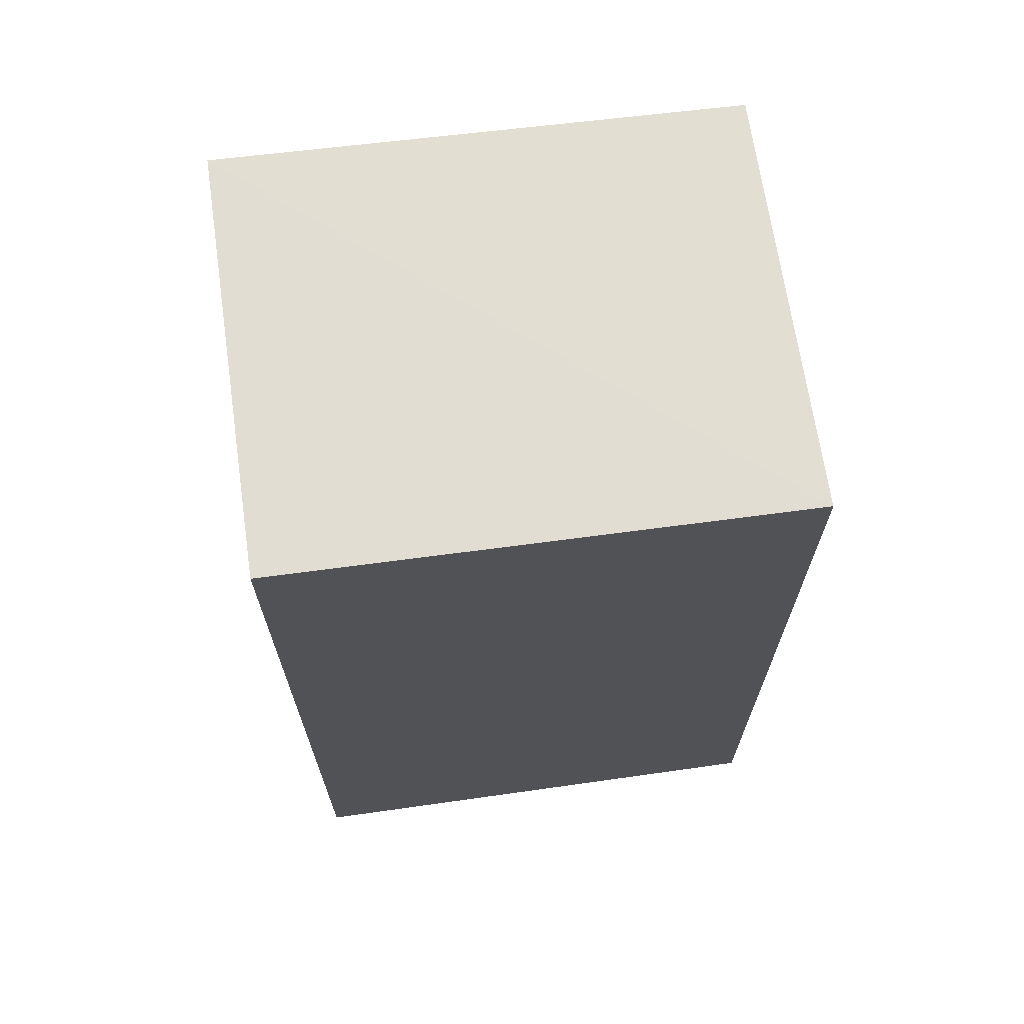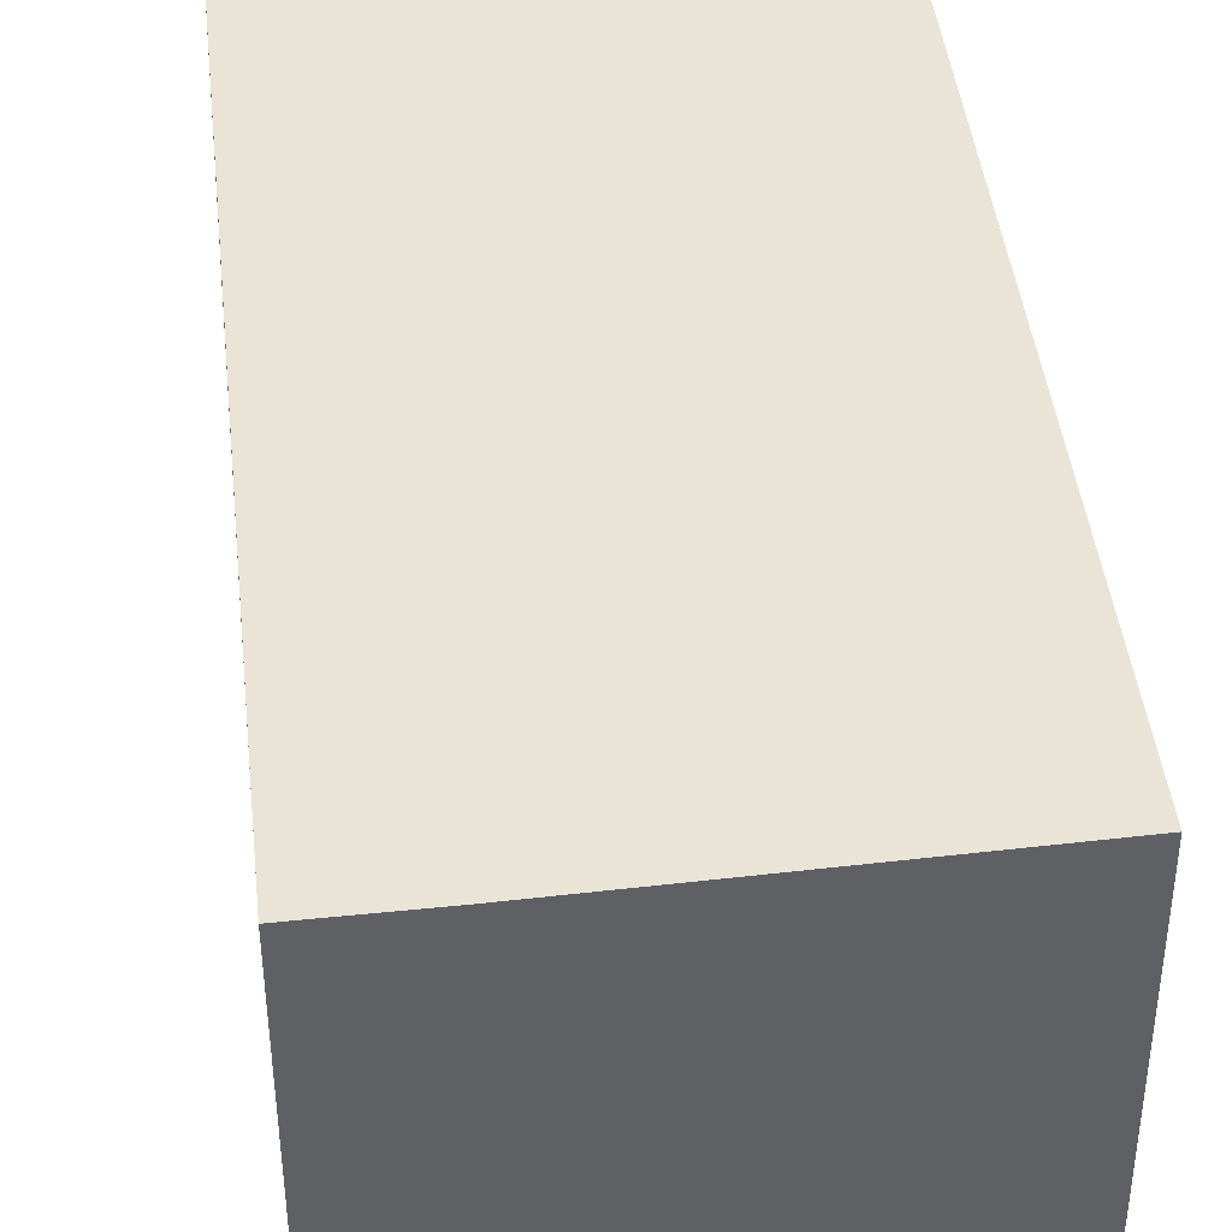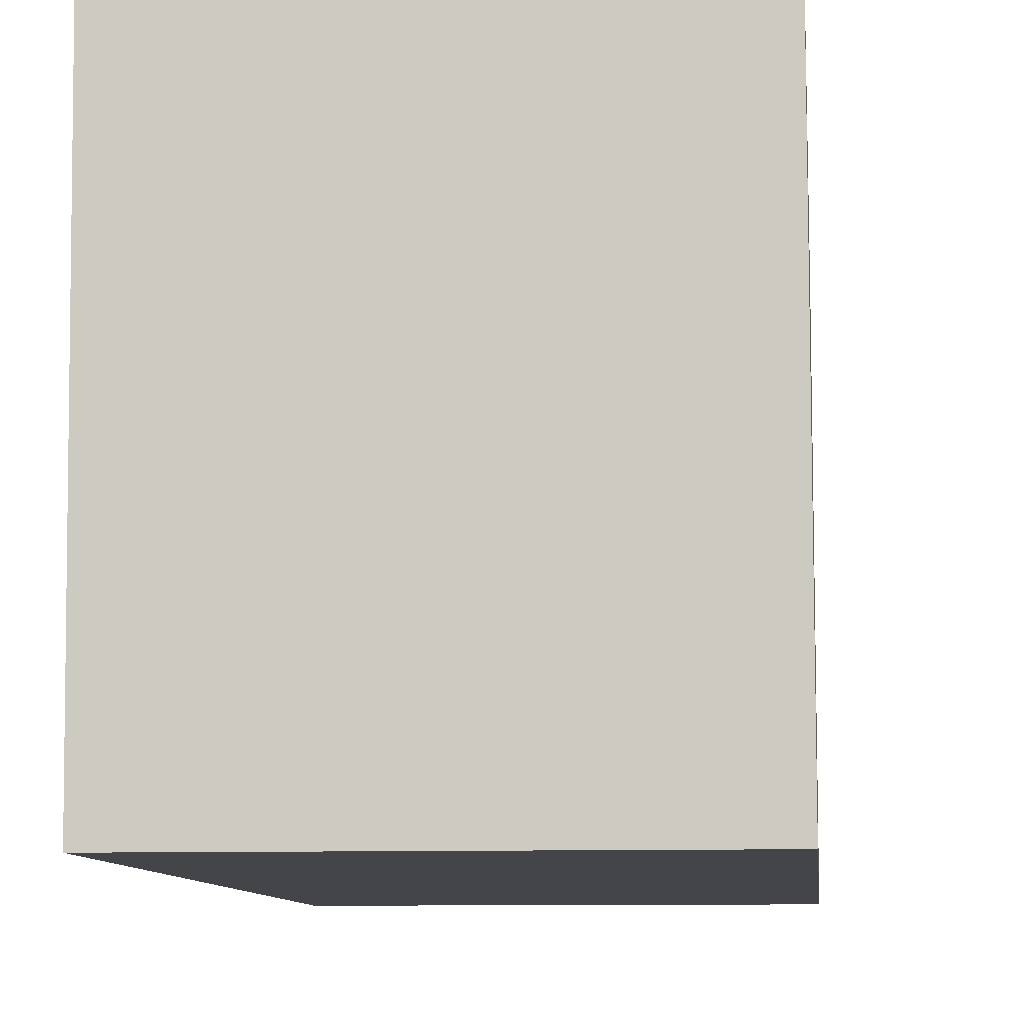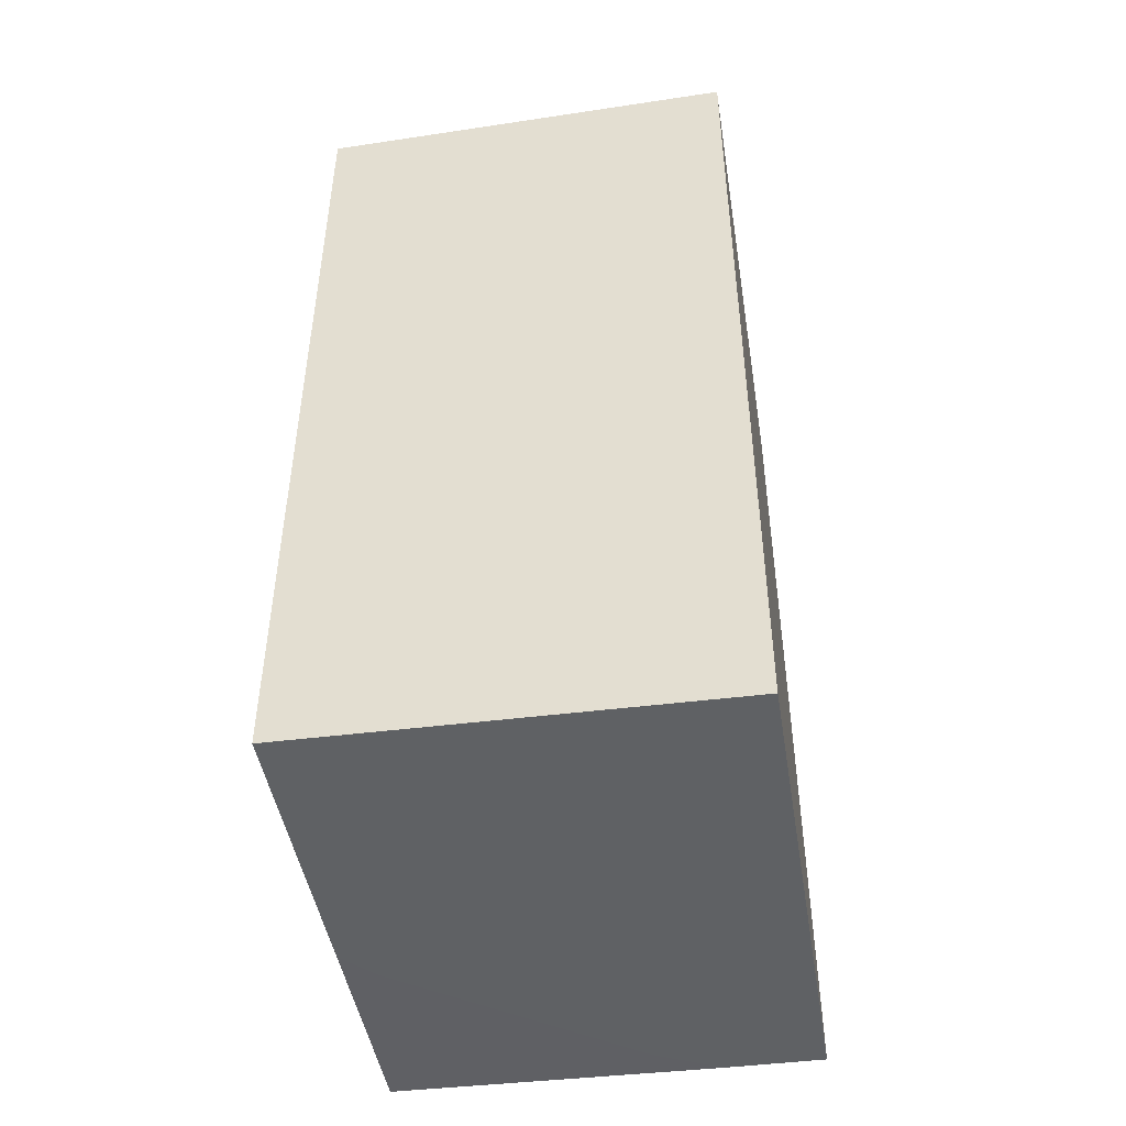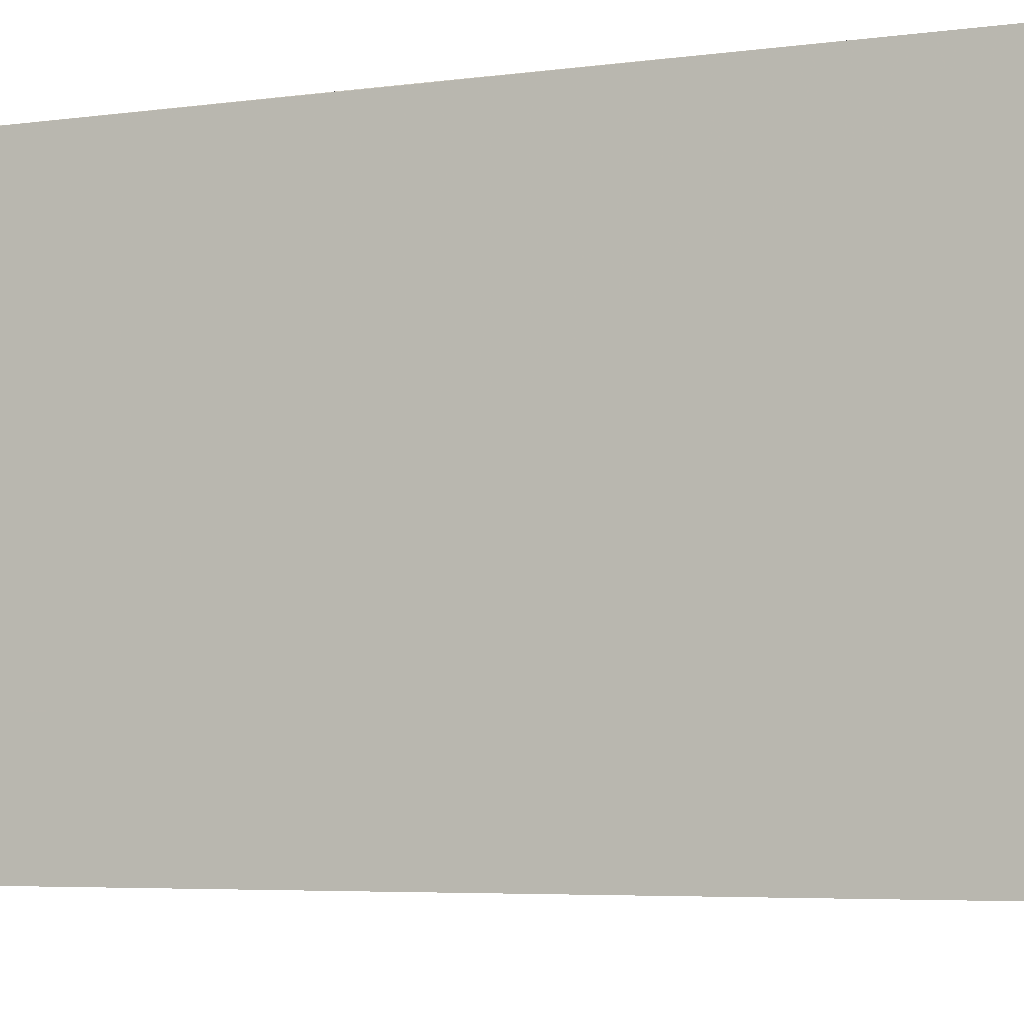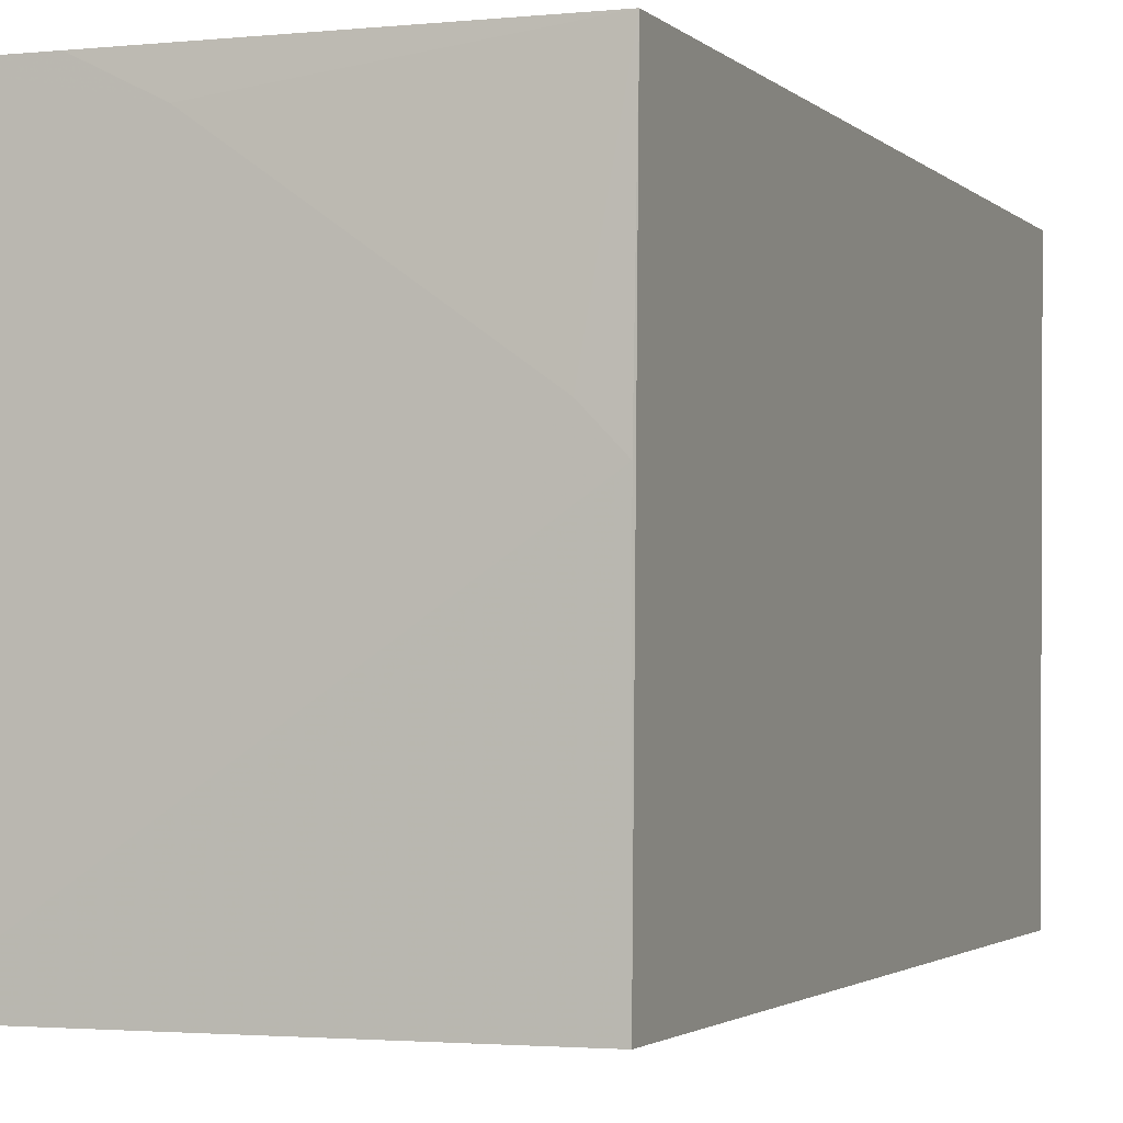
<metadata>
{"format":"obj","ext":"obj","renderer":"f3d","projection":"perspective","resolution":1024,"background":"white","views":[{"elev":67.8,"azim":81.7,"up":"+Y"},{"elev":43.7,"azim":-6.4,"up":"+Z"},{"elev":-9.0,"azim":-174.4,"up":"+Z"},{"elev":-47.0,"azim":-170.9,"up":"+Y"},{"elev":-5.2,"azim":-66.2,"up":"+Z"},{"elev":-2.2,"azim":21.0,"up":"+Z"}]}
</metadata>
<code>
v 0.02424 0.0251 0.05999
v 0.02424 -0.02403 0.05996
v 0.02422 -0.02465 0.03131
v 0.0009807 0.02453 0.03138
v 0.0009874 0.0005589 0.05997
v 0.02421 0.02413 0.0314
v 0.0009872 0.0256 0.05997
v 0.0009678 -0.0245 0.05992
v 0.02244 -0.02443 0.04918
v 0.0009805 -0.02507 0.03132
v 0.02417 -0.02443 0.04738
v 0.009902 -0.02445 0.05813
v 0.006339 -0.02444 0.05992
f 1 2 3
f 5 2 1
f 6 1 3
f 6 3 4
f 7 5 1
f 7 6 4
f 7 1 6
f 8 2 5
f 8 7 4
f 8 5 7
f 10 8 4
f 10 4 3
f 11 3 2
f 11 2 9
f 11 10 3
f 11 9 10
f 12 9 2
f 12 10 9
f 12 8 10
f 13 12 2
f 13 2 8
f 13 8 12

</code>
